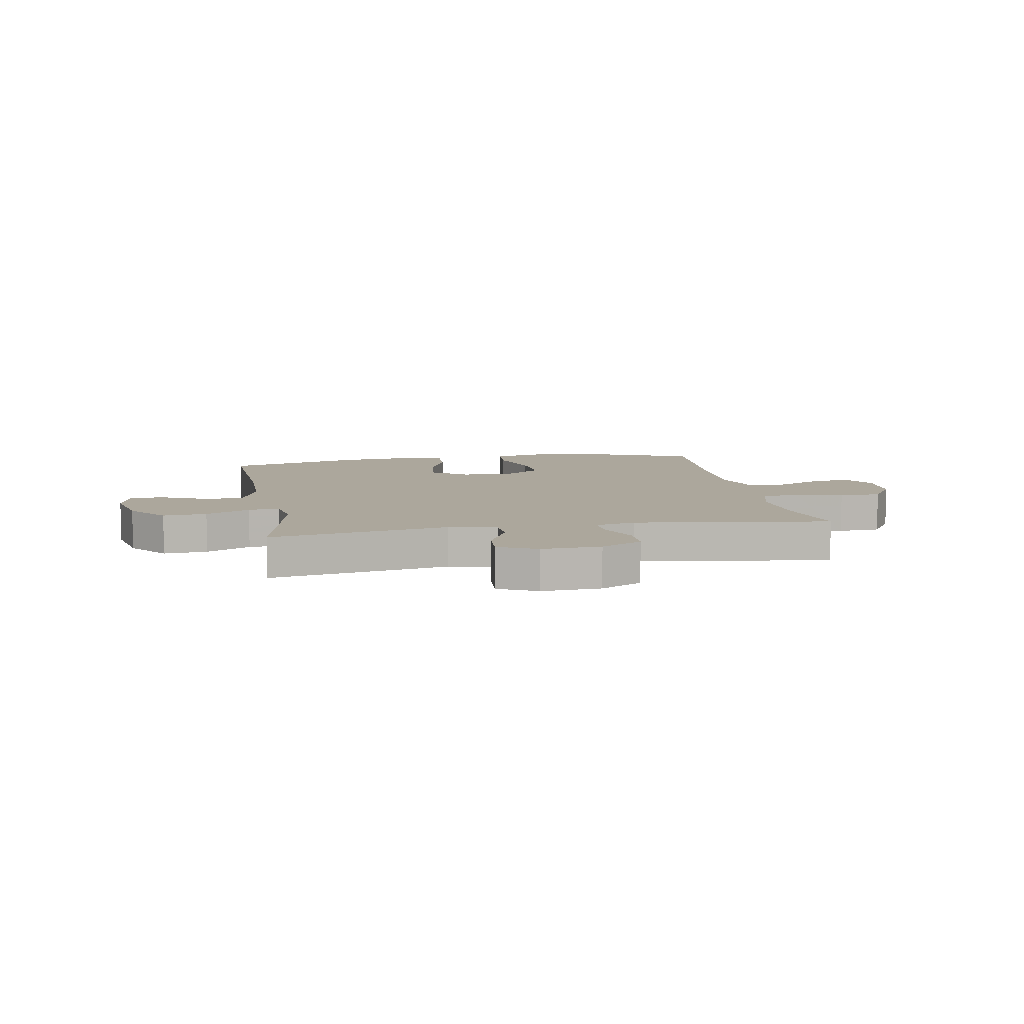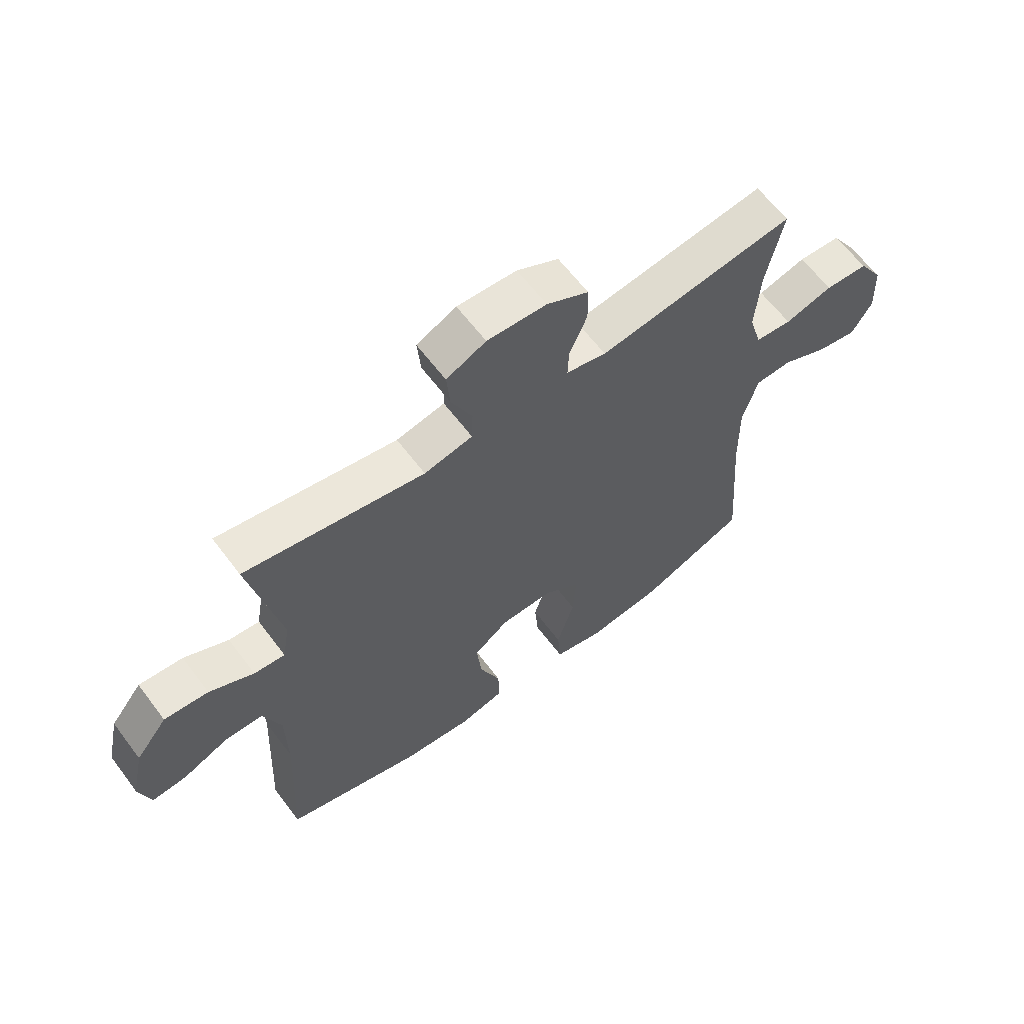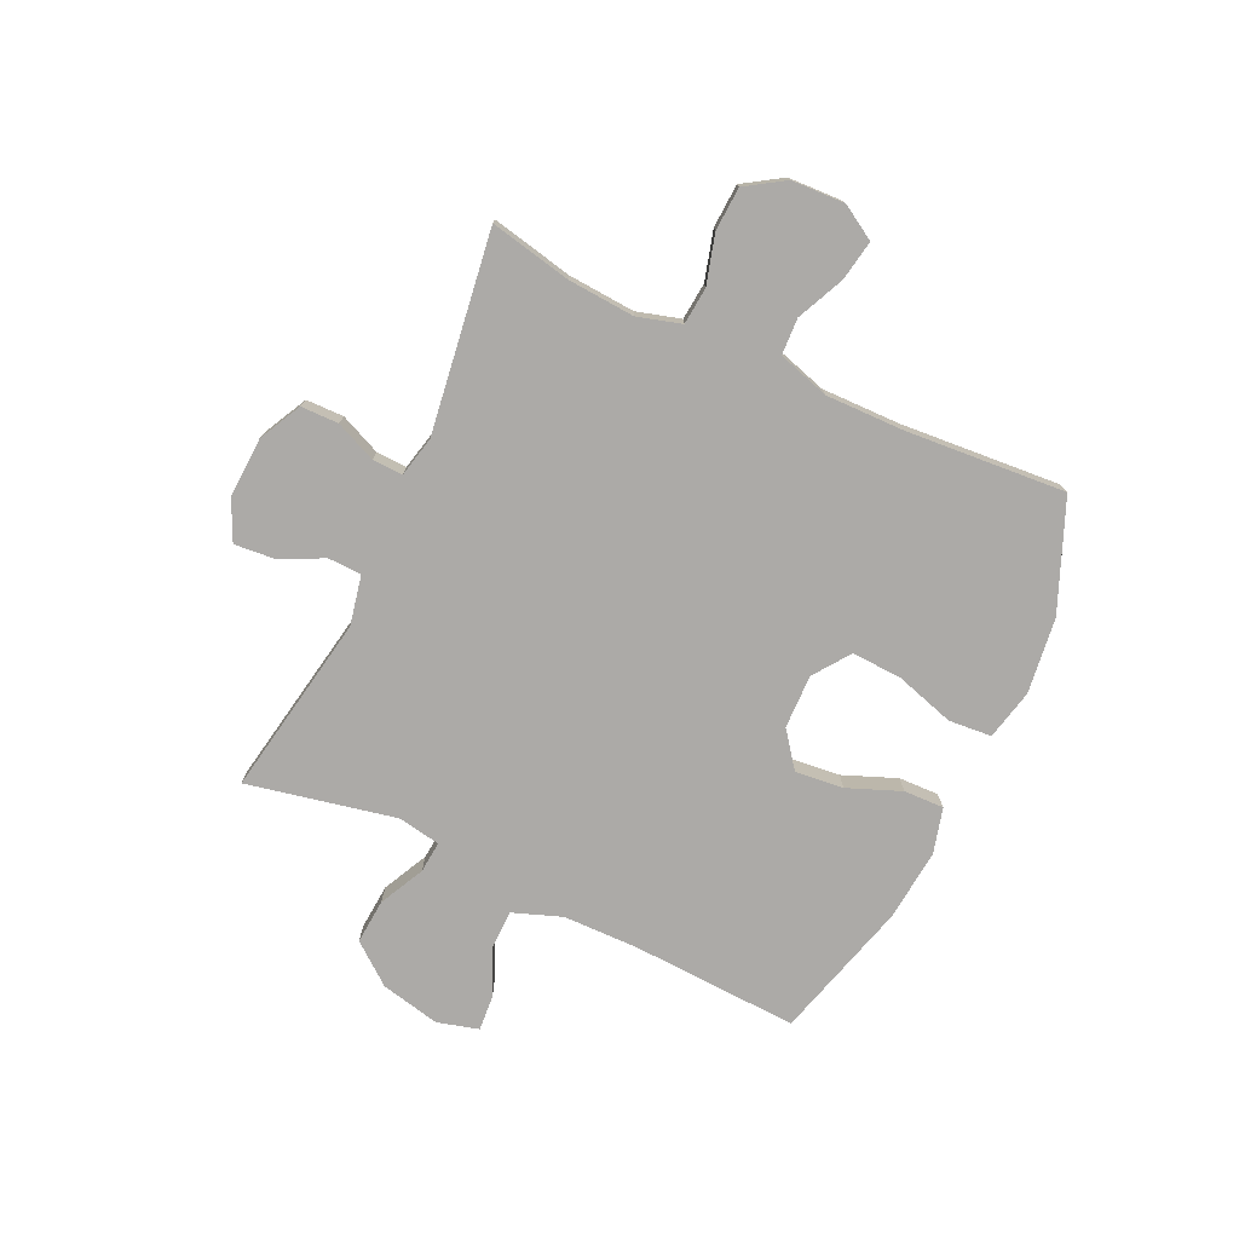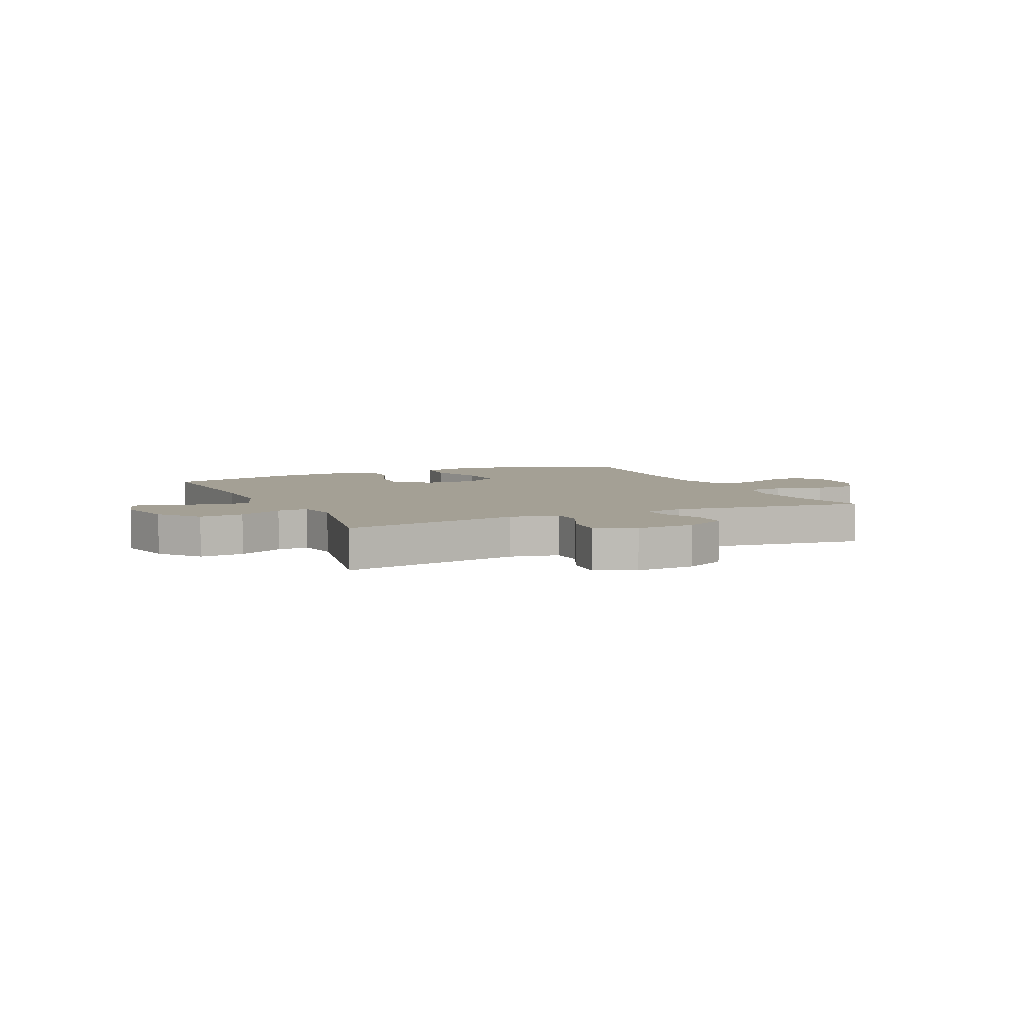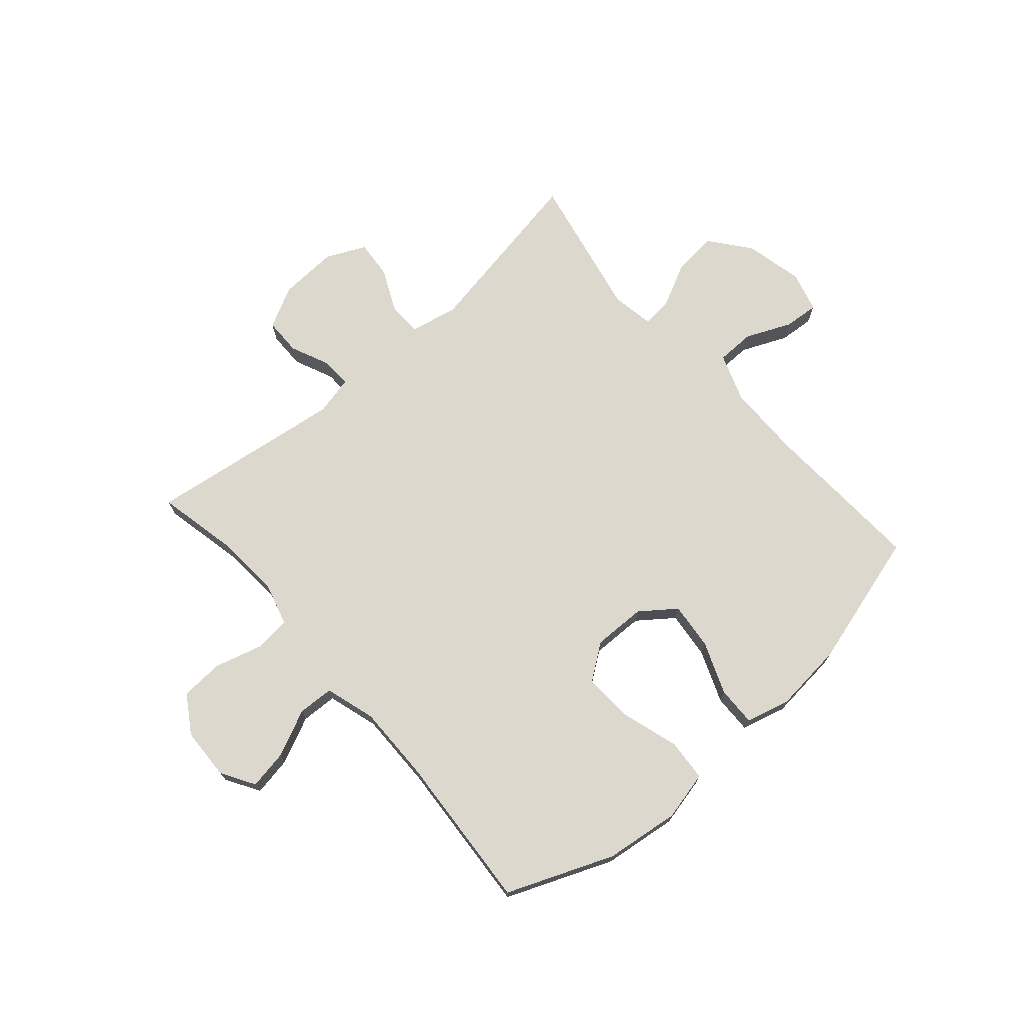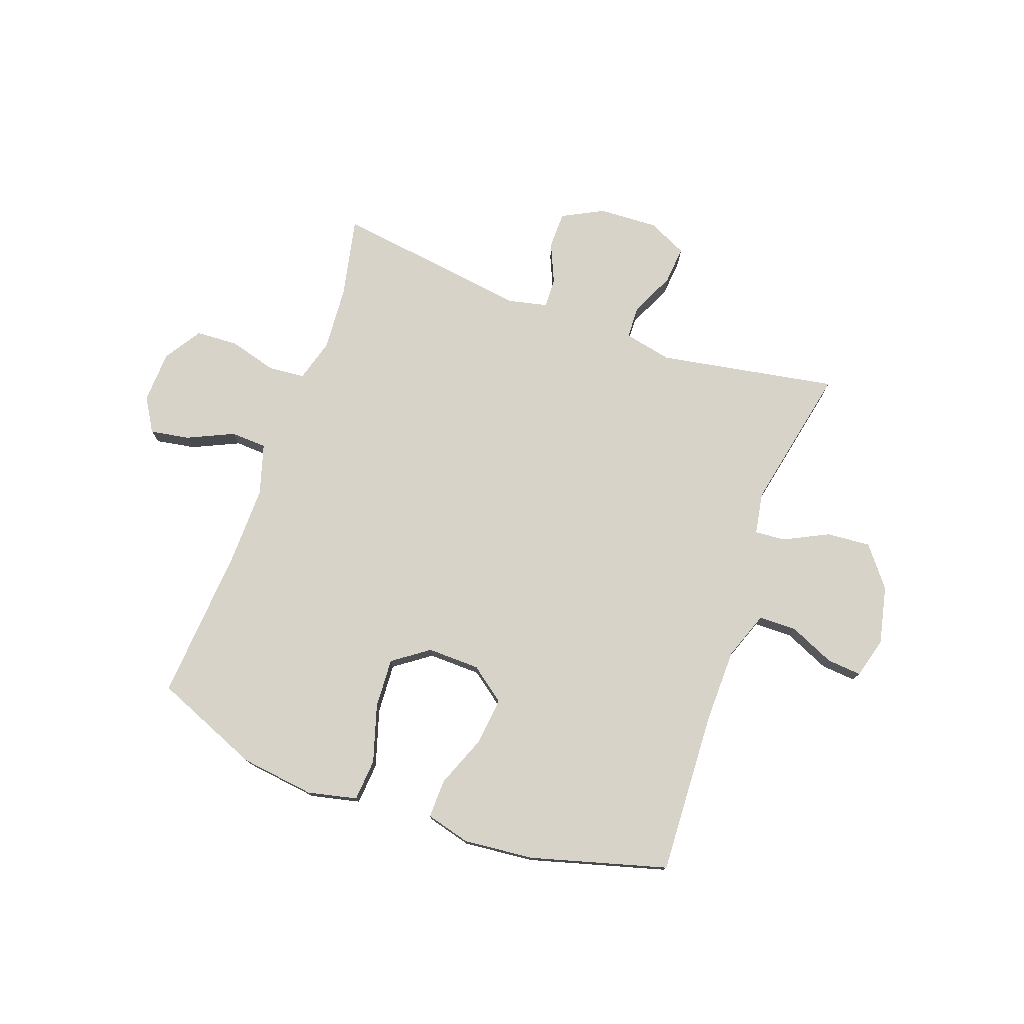
<metadata>
{"format":"obj","ext":"obj","renderer":"f3d","projection":"perspective","resolution":1024,"background":"white","views":[{"elev":8.4,"azim":-10.3,"up":"+Y"},{"elev":62.6,"azim":-36.9,"up":"+Z"},{"elev":-76.1,"azim":65.0,"up":"+Y"},{"elev":5.7,"azim":-24.9,"up":"+Y"},{"elev":72.2,"azim":138.7,"up":"+Y"},{"elev":76.6,"azim":-160.3,"up":"+Y"}]}
</metadata>
<code>
v 0.5 0.07 0.5
v 0.47 0.07 0.357
v 0.462 0.07 0.241
v 0.484 0.07 0.165
v 0.549 0.07 0.159
v 0.634 0.07 0.183
v 0.71 0.07 0.179
v 0.753 0.07 0.112
v 0.757 0.07 0.019
v 0.721 0.07 -0.041
v 0.651 0.07 -0.029
v 0.568 0.07 0.009
v 0.504 0.07 0.006
v 0.477 0.07 -0.084
v 0.479 0.07 -0.221
v 0.5 0.07 -0.5
v 0.311 0.07 -0.578
v 0.178 0.07 -0.595
v 0.09 0.07 -0.575
v 0.084 0.07 -0.5
v 0.115 0.07 -0.398
v 0.12 0.07 -0.309
v 0.056 0.07 -0.263
v -0.038 0.07 -0.265
v -0.1 0.07 -0.312
v -0.091 0.07 -0.396
v -0.054 0.07 -0.489
v -0.052 0.07 -0.559
v -0.131 0.07 -0.58
v -0.256 0.07 -0.568
v -0.5 0.07 -0.5
v -0.486 0.07 -0.208
v -0.488 0.07 -0.076
v -0.519 0.07 0.009
v -0.587 0.07 0.01
v -0.668 0.07 -0.026
v -0.73 0.07 -0.031
v -0.75 0.07 0.041
v -0.727 0.07 0.145
v -0.671 0.07 0.216
v -0.593 0.07 0.21
v -0.514 0.07 0.171
v -0.459 0.07 0.166
v -0.446 0.07 0.241
v -0.5 0.07 0.5
v -0.182 0.07 0.444
v -0.096 0.07 0.462
v -0.094 0.07 0.52
v -0.131 0.07 0.599
v -0.137 0.07 0.667
v -0.067 0.07 0.7
v 0.038 0.07 0.695
v 0.112 0.07 0.657
v 0.113 0.07 0.591
v 0.082 0.07 0.52
v 0.08 0.07 0.467
v 0.151 0.07 0.451
v 0.5 0 0.5
v 0.47 0 0.357
v 0.462 0 0.241
v 0.484 0 0.165
v 0.549 0 0.159
v 0.634 0 0.183
v 0.71 0 0.179
v 0.753 0 0.112
v 0.757 0 0.019
v 0.721 0 -0.041
v 0.651 0 -0.029
v 0.568 0 0.009
v 0.504 0 0.006
v 0.477 0 -0.084
v 0.479 0 -0.221
v 0.5 0 -0.5
v 0.311 0 -0.578
v 0.178 0 -0.595
v 0.09 0 -0.575
v 0.084 0 -0.5
v 0.115 0 -0.398
v 0.12 0 -0.309
v 0.056 0 -0.263
v -0.038 0 -0.265
v -0.1 0 -0.312
v -0.091 0 -0.396
v -0.054 0 -0.489
v -0.052 0 -0.559
v -0.131 0 -0.58
v -0.256 0 -0.568
v -0.5 0 -0.5
v -0.486 0 -0.208
v -0.488 0 -0.076
v -0.519 0 0.009
v -0.587 0 0.01
v -0.668 0 -0.026
v -0.73 0 -0.031
v -0.75 0 0.041
v -0.727 0 0.145
v -0.671 0 0.216
v -0.593 0 0.21
v -0.514 0 0.171
v -0.459 0 0.166
v -0.446 0 0.241
v -0.5 0 0.5
v -0.182 0 0.444
v -0.096 0 0.462
v -0.094 0 0.52
v -0.131 0 0.599
v -0.137 0 0.667
v -0.067 0 0.7
v 0.038 0 0.695
v 0.112 0 0.657
v 0.113 0 0.591
v 0.082 0 0.52
v 0.08 0 0.467
v 0.151 0 0.451
f 53 54 55
f 52 53 55
f 51 52 55
f 50 51 55
f 49 50 55
f 48 49 55
f 47 48 55 56
f 46 47 56 57
f 44 45 46
f 43 44 46 57
f 40 41 42
f 39 40 42
f 38 39 42
f 37 38 42
f 36 37 42
f 35 36 42
f 34 35 42 43
f 57 1 2
f 43 57 2
f 34 43 2
f 33 34 2
f 30 31 32
f 29 30 32
f 28 29 32
f 27 28 32
f 26 27 32
f 25 26 32 33
f 19 20 21
f 18 19 21
f 17 18 21
f 16 17 21
f 15 16 21
f 14 15 21 22
f 13 14 22 23
f 10 11 12
f 9 10 12
f 8 9 12
f 7 8 12
f 6 7 12
f 5 6 12
f 4 5 12 13
f 13 23 24
f 4 13 24
f 3 4 24
f 24 25 33
f 3 24 33
f 2 3 33
f 112 111 110
f 112 110 109
f 112 109 108
f 112 108 107
f 112 107 106
f 112 106 105
f 113 112 105 104
f 114 113 104 103
f 103 102 101
f 114 103 101 100
f 99 98 97
f 99 97 96
f 99 96 95
f 99 95 94
f 99 94 93
f 99 93 92
f 100 99 92 91
f 59 58 114
f 59 114 100
f 59 100 91
f 59 91 90
f 89 88 87
f 89 87 86
f 89 86 85
f 89 85 84
f 89 84 83
f 90 89 83 82
f 78 77 76
f 78 76 75
f 78 75 74
f 78 74 73
f 78 73 72
f 79 78 72 71
f 80 79 71 70
f 69 68 67
f 69 67 66
f 69 66 65
f 69 65 64
f 69 64 63
f 69 63 62
f 70 69 62 61
f 81 80 70
f 81 70 61
f 81 61 60
f 90 82 81
f 90 81 60
f 90 60 59
f 1 58 59 2
f 2 59 60 3
f 3 60 61 4
f 4 61 62 5
f 5 62 63 6
f 6 63 64 7
f 7 64 65 8
f 8 65 66 9
f 9 66 67 10
f 10 67 68 11
f 11 68 69 12
f 12 69 70 13
f 13 70 71 14
f 14 71 72 15
f 15 72 73 16
f 16 73 74 17
f 17 74 75 18
f 18 75 76 19
f 19 76 77 20
f 20 77 78 21
f 21 78 79 22
f 22 79 80 23
f 23 80 81 24
f 24 81 82 25
f 25 82 83 26
f 26 83 84 27
f 27 84 85 28
f 28 85 86 29
f 29 86 87 30
f 30 87 88 31
f 31 88 89 32
f 32 89 90 33
f 33 90 91 34
f 34 91 92 35
f 35 92 93 36
f 36 93 94 37
f 37 94 95 38
f 38 95 96 39
f 39 96 97 40
f 40 97 98 41
f 41 98 99 42
f 42 99 100 43
f 43 100 101 44
f 44 101 102 45
f 45 102 103 46
f 46 103 104 47
f 47 104 105 48
f 48 105 106 49
f 49 106 107 50
f 50 107 108 51
f 51 108 109 52
f 52 109 110 53
f 53 110 111 54
f 54 111 112 55
f 55 112 113 56
f 56 113 114 57
f 57 114 58 1

</code>
